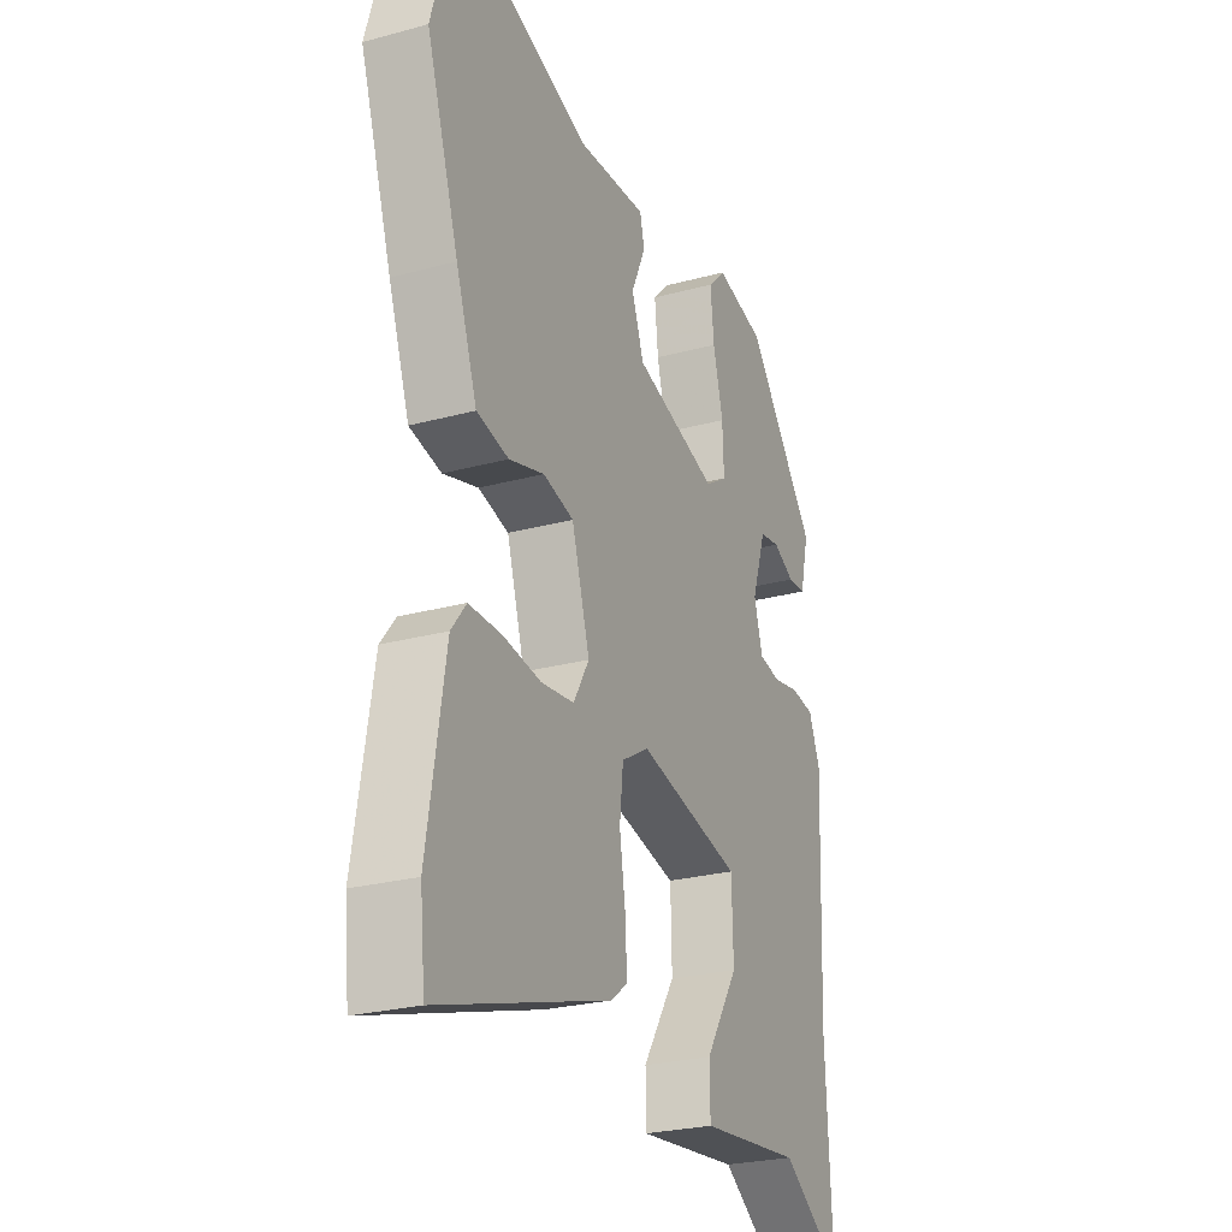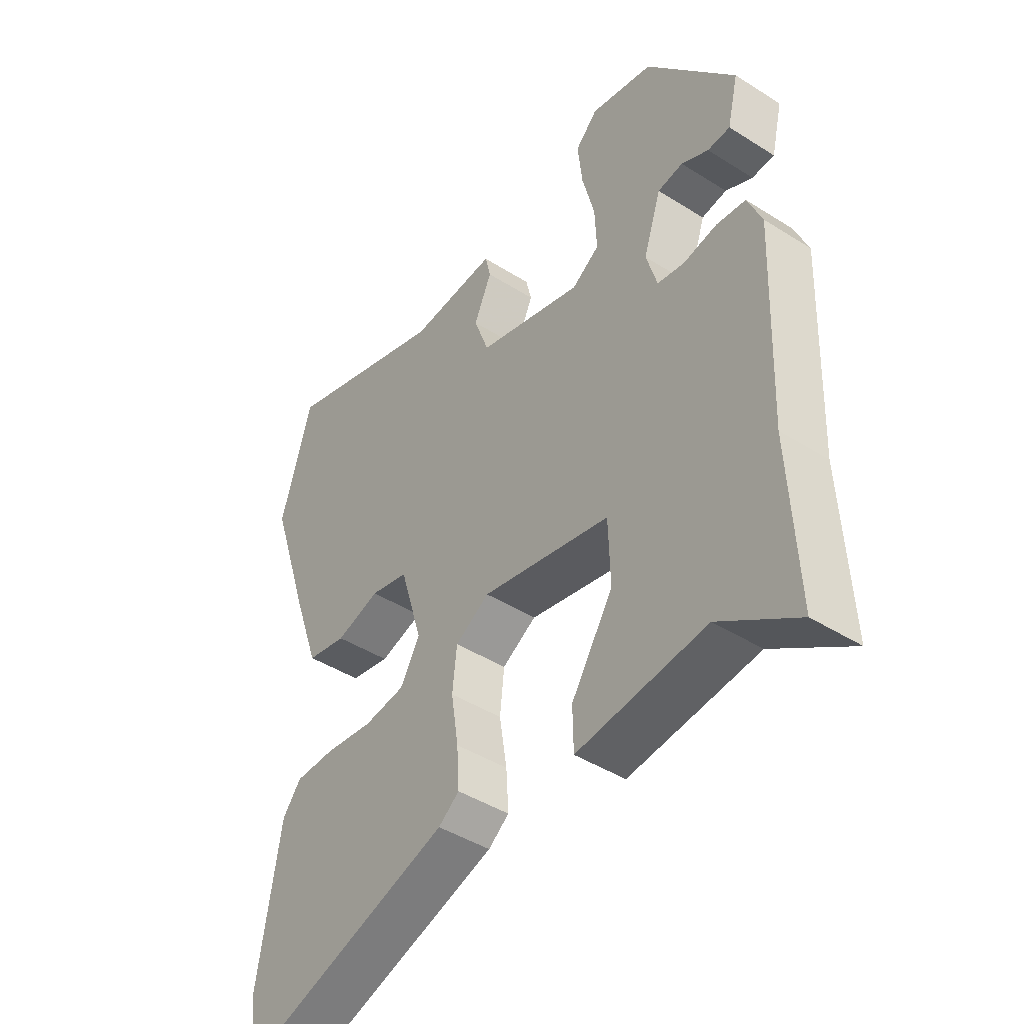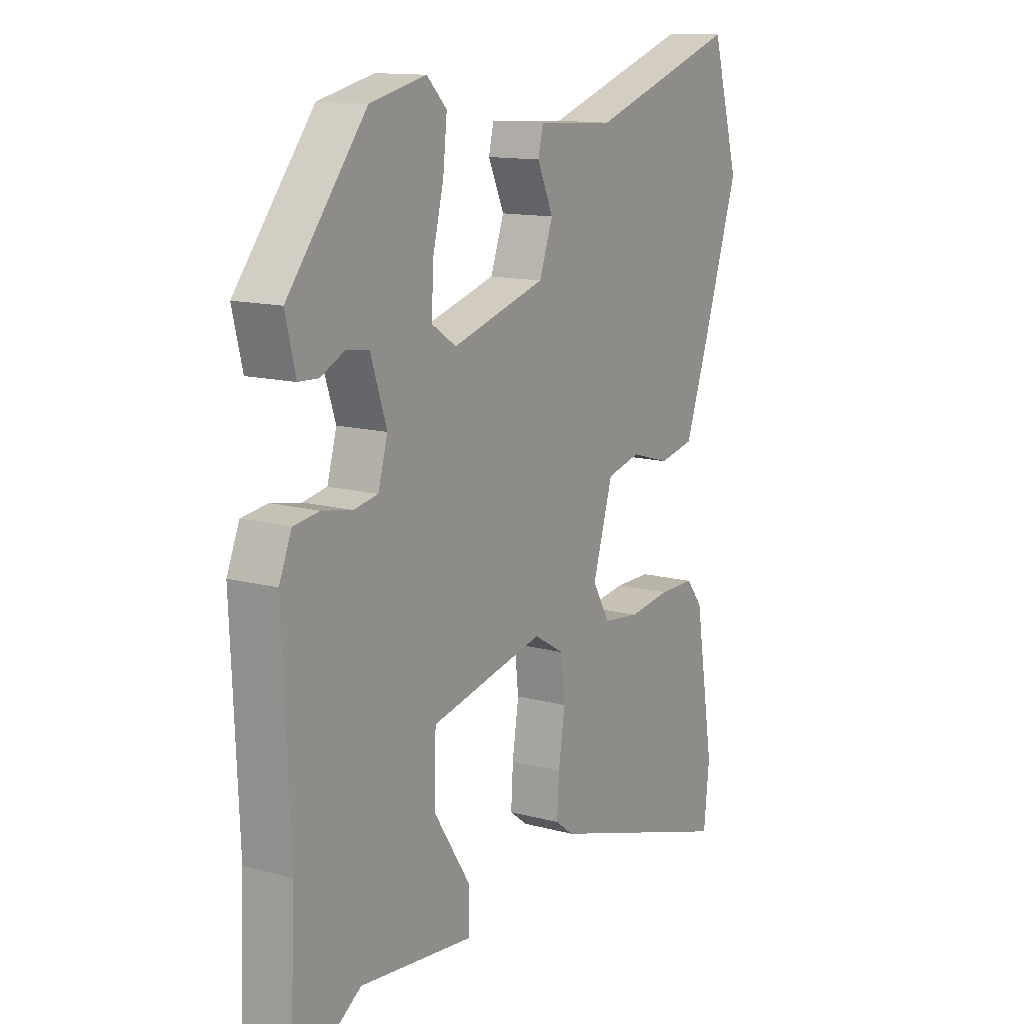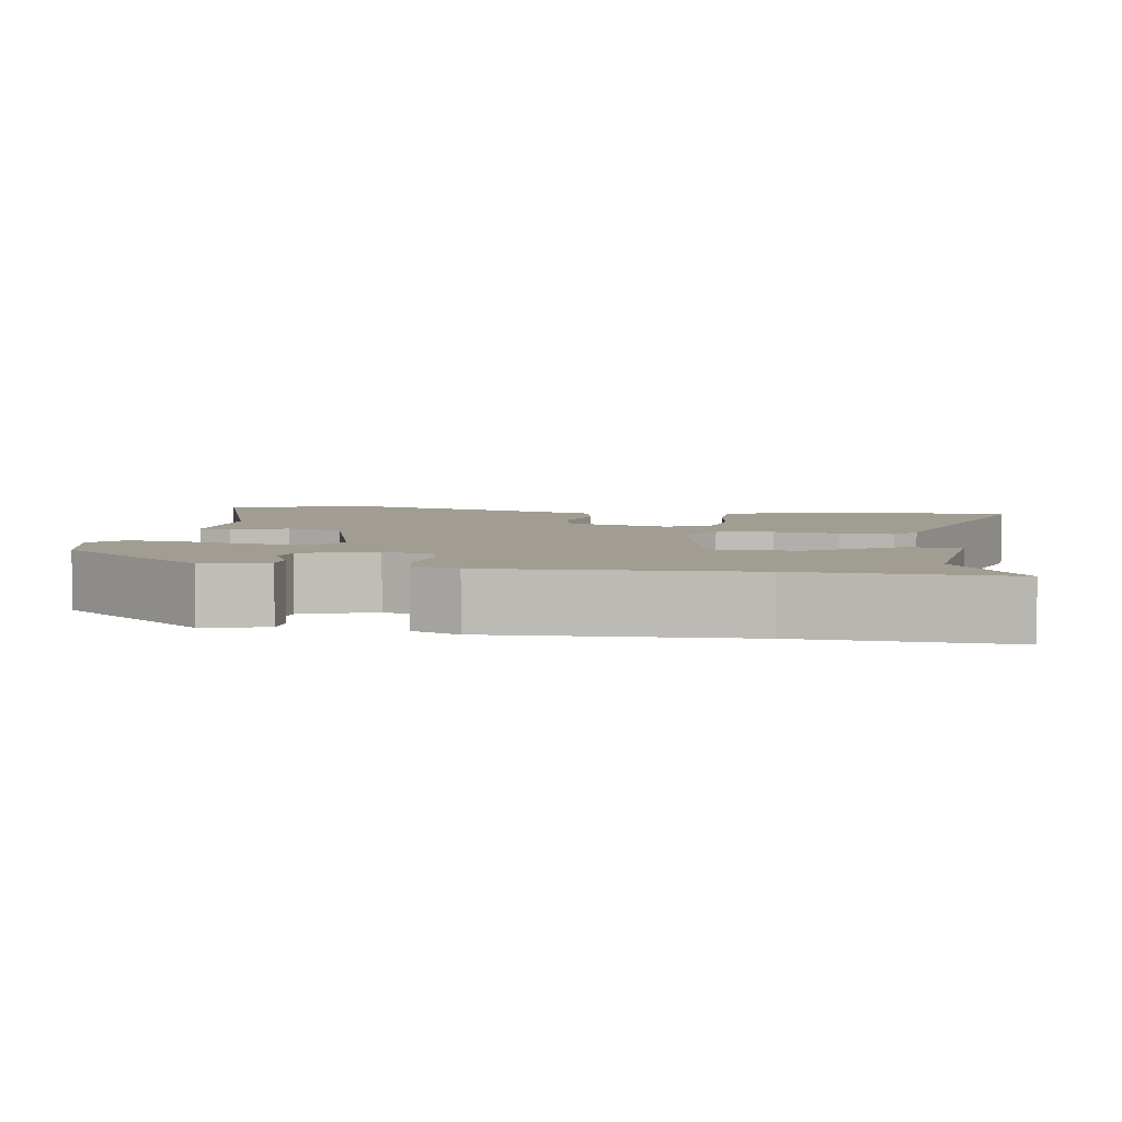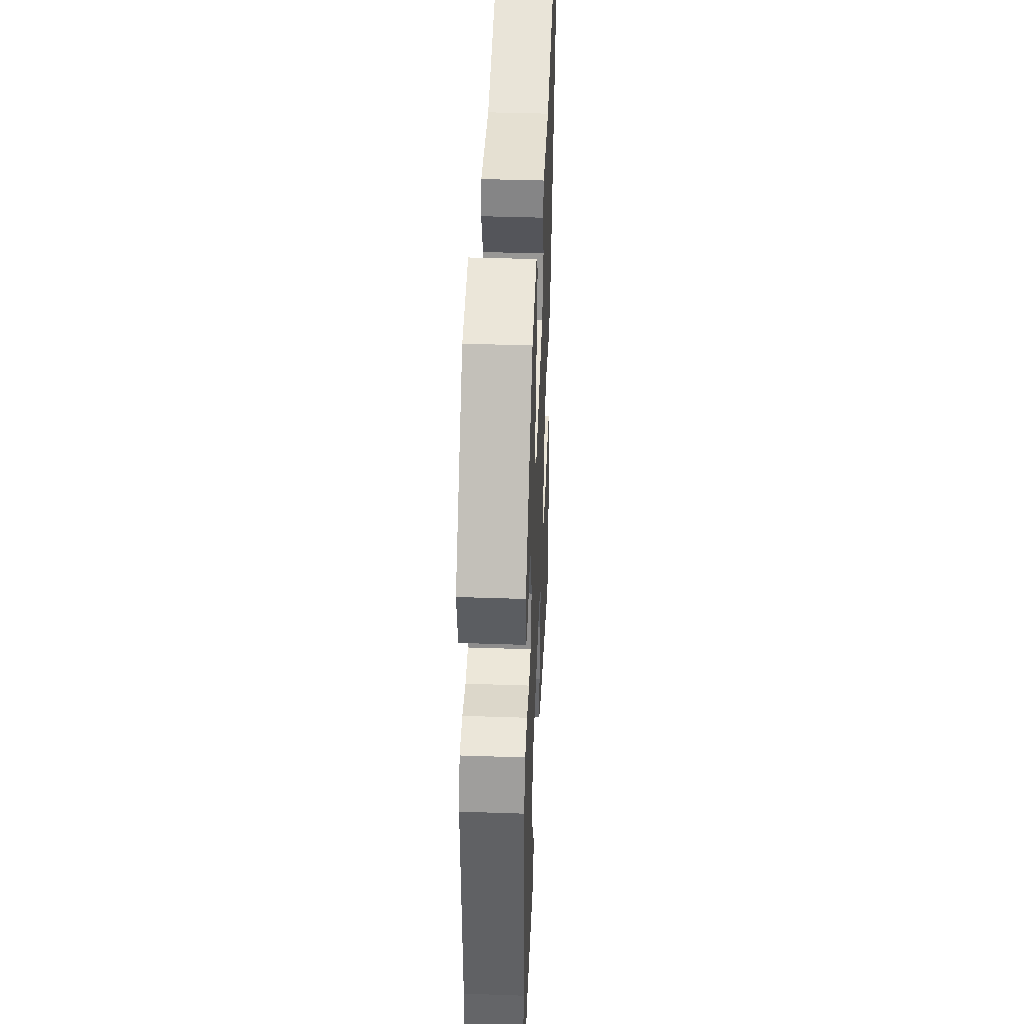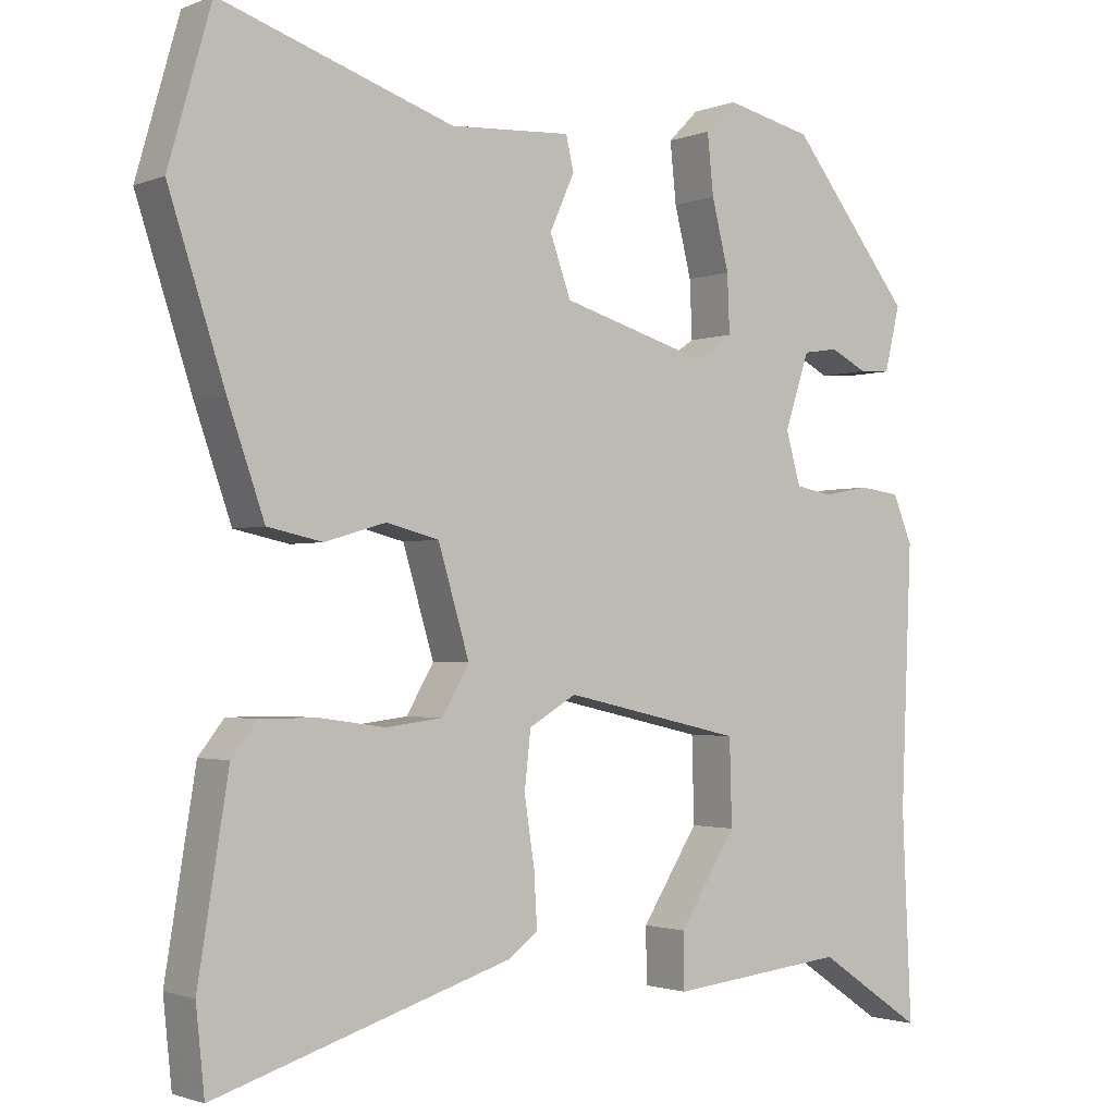
<metadata>
{"format":"obj","ext":"obj","renderer":"f3d","projection":"perspective","resolution":1024,"background":"white","views":[{"elev":-25.7,"azim":-66.6,"up":"+Z"},{"elev":-44.4,"azim":53.6,"up":"+Z"},{"elev":13.1,"azim":121.8,"up":"+Z"},{"elev":4.8,"azim":98.8,"up":"+Y"},{"elev":40.9,"azim":92.4,"up":"+Z"},{"elev":-1.8,"azim":-36.6,"up":"+Z"}]}
</metadata>
<code>
v 0.492 0.07 -0.326
v 0.504 0.07 -0.592
v 0.368 0.07 -0.5
v 0.14 0.07 -0.524
v 0.139 0.07 -0.453
v 0.213 0.07 -0.338
v 0.21 0.07 -0.229
v -0.02 0.07 -0.177
v -0.081 0.07 -0.213
v -0.089 0.07 -0.286
v -0.076 0.07 -0.371
v -0.072 0.07 -0.44
v -0.109 0.07 -0.468
v -0.491 0.07 -0.587
v -0.502 0.07 -0.48
v -0.463 0.07 -0.239
v -0.43 0.07 -0.197
v -0.358 0.07 -0.197
v -0.273 0.07 -0.209
v -0.2 0.07 -0.2
v -0.165 0.07 -0.14
v -0.205 0.07 -0.006
v -0.273 0.07 0.011
v -0.351 0.07 -0.012
v -0.422 0.07 0.003
v -0.469 0.07 0.137
v -0.541 0.07 0.357
v -0.486 0.07 0.55
v -0.187 0.07 0.45
v -0.031 0.07 0.459
v -0.021 0.07 0.416
v -0.053 0.07 0.345
v -0.026 0.07 0.27
v 0.162 0.07 0.215
v 0.211 0.07 0.247
v 0.208 0.07 0.321
v 0.186 0.07 0.409
v 0.178 0.07 0.486
v 0.218 0.07 0.526
v 0.33 0.07 0.5
v 0.487 0.07 0.302
v 0.467 0.07 0.219
v 0.427 0.07 0.217
v 0.379 0.07 0.241
v 0.334 0.07 0.234
v 0.302 0.07 0.138
v 0.321 0.07 0.071
v 0.369 0.07 0.062
v 0.429 0.07 0.073
v 0.481 0.07 0.066
v 0.506 0.07 0.005
v 0.492 0 -0.326
v 0.504 0 -0.592
v 0.368 0 -0.5
v 0.14 0 -0.524
v 0.139 0 -0.453
v 0.213 0 -0.338
v 0.21 0 -0.229
v -0.02 0 -0.177
v -0.081 0 -0.213
v -0.089 0 -0.286
v -0.076 0 -0.371
v -0.072 0 -0.44
v -0.109 0 -0.468
v -0.491 0 -0.587
v -0.502 0 -0.48
v -0.463 0 -0.239
v -0.43 0 -0.197
v -0.358 0 -0.197
v -0.273 0 -0.209
v -0.2 0 -0.2
v -0.165 0 -0.14
v -0.205 0 -0.006
v -0.273 0 0.011
v -0.351 0 -0.012
v -0.422 0 0.003
v -0.469 0 0.137
v -0.541 0 0.357
v -0.486 0 0.55
v -0.187 0 0.45
v -0.031 0 0.459
v -0.021 0 0.416
v -0.053 0 0.345
v -0.026 0 0.27
v 0.162 0 0.215
v 0.211 0 0.247
v 0.208 0 0.321
v 0.186 0 0.409
v 0.178 0 0.486
v 0.218 0 0.526
v 0.33 0 0.5
v 0.487 0 0.302
v 0.467 0 0.219
v 0.427 0 0.217
v 0.379 0 0.241
v 0.334 0 0.234
v 0.302 0 0.138
v 0.321 0 0.071
v 0.369 0 0.062
v 0.429 0 0.073
v 0.481 0 0.066
v 0.506 0 0.005
f 50 51 1
f 49 50 1
f 48 49 1
f 1 2 3
f 48 1 3
f 47 48 3
f 46 47 3
f 42 43 44
f 41 42 44
f 40 41 44
f 39 40 44
f 38 39 44
f 37 38 44
f 36 37 44 45
f 35 36 45 46
f 29 30 31 32
f 29 32 33
f 28 29 33
f 27 28 33
f 26 27 33
f 25 26 33
f 24 25 33
f 23 24 33
f 22 23 33 34
f 17 18 19
f 16 17 19
f 15 16 19
f 14 15 19
f 13 14 19
f 12 13 19
f 11 12 19
f 10 11 19
f 9 10 19 20
f 8 9 20 21
f 3 4 5 6
f 3 6 7
f 46 3 7
f 35 46 7
f 34 35 7
f 21 22 34
f 8 21 34
f 7 8 34
f 52 102 101
f 52 101 100
f 52 100 99
f 54 53 52
f 54 52 99
f 54 99 98
f 54 98 97
f 95 94 93
f 95 93 92
f 95 92 91
f 95 91 90
f 95 90 89
f 95 89 88
f 96 95 88 87
f 97 96 87 86
f 83 82 81 80
f 84 83 80
f 84 80 79
f 84 79 78
f 84 78 77
f 84 77 76
f 84 76 75
f 84 75 74
f 85 84 74 73
f 70 69 68
f 70 68 67
f 70 67 66
f 70 66 65
f 70 65 64
f 70 64 63
f 70 63 62
f 70 62 61
f 71 70 61 60
f 72 71 60 59
f 57 56 55 54
f 58 57 54
f 58 54 97
f 58 97 86
f 58 86 85
f 85 73 72
f 85 72 59
f 85 59 58
f 1 52 53 2
f 2 53 54 3
f 3 54 55 4
f 4 55 56 5
f 5 56 57 6
f 6 57 58 7
f 7 58 59 8
f 8 59 60 9
f 9 60 61 10
f 10 61 62 11
f 11 62 63 12
f 12 63 64 13
f 13 64 65 14
f 14 65 66 15
f 15 66 67 16
f 16 67 68 17
f 17 68 69 18
f 18 69 70 19
f 19 70 71 20
f 20 71 72 21
f 21 72 73 22
f 22 73 74 23
f 23 74 75 24
f 24 75 76 25
f 25 76 77 26
f 26 77 78 27
f 27 78 79 28
f 28 79 80 29
f 29 80 81 30
f 30 81 82 31
f 31 82 83 32
f 32 83 84 33
f 33 84 85 34
f 34 85 86 35
f 35 86 87 36
f 36 87 88 37
f 37 88 89 38
f 38 89 90 39
f 39 90 91 40
f 40 91 92 41
f 41 92 93 42
f 42 93 94 43
f 43 94 95 44
f 44 95 96 45
f 45 96 97 46
f 46 97 98 47
f 47 98 99 48
f 48 99 100 49
f 49 100 101 50
f 50 101 102 51
f 51 102 52 1

</code>
